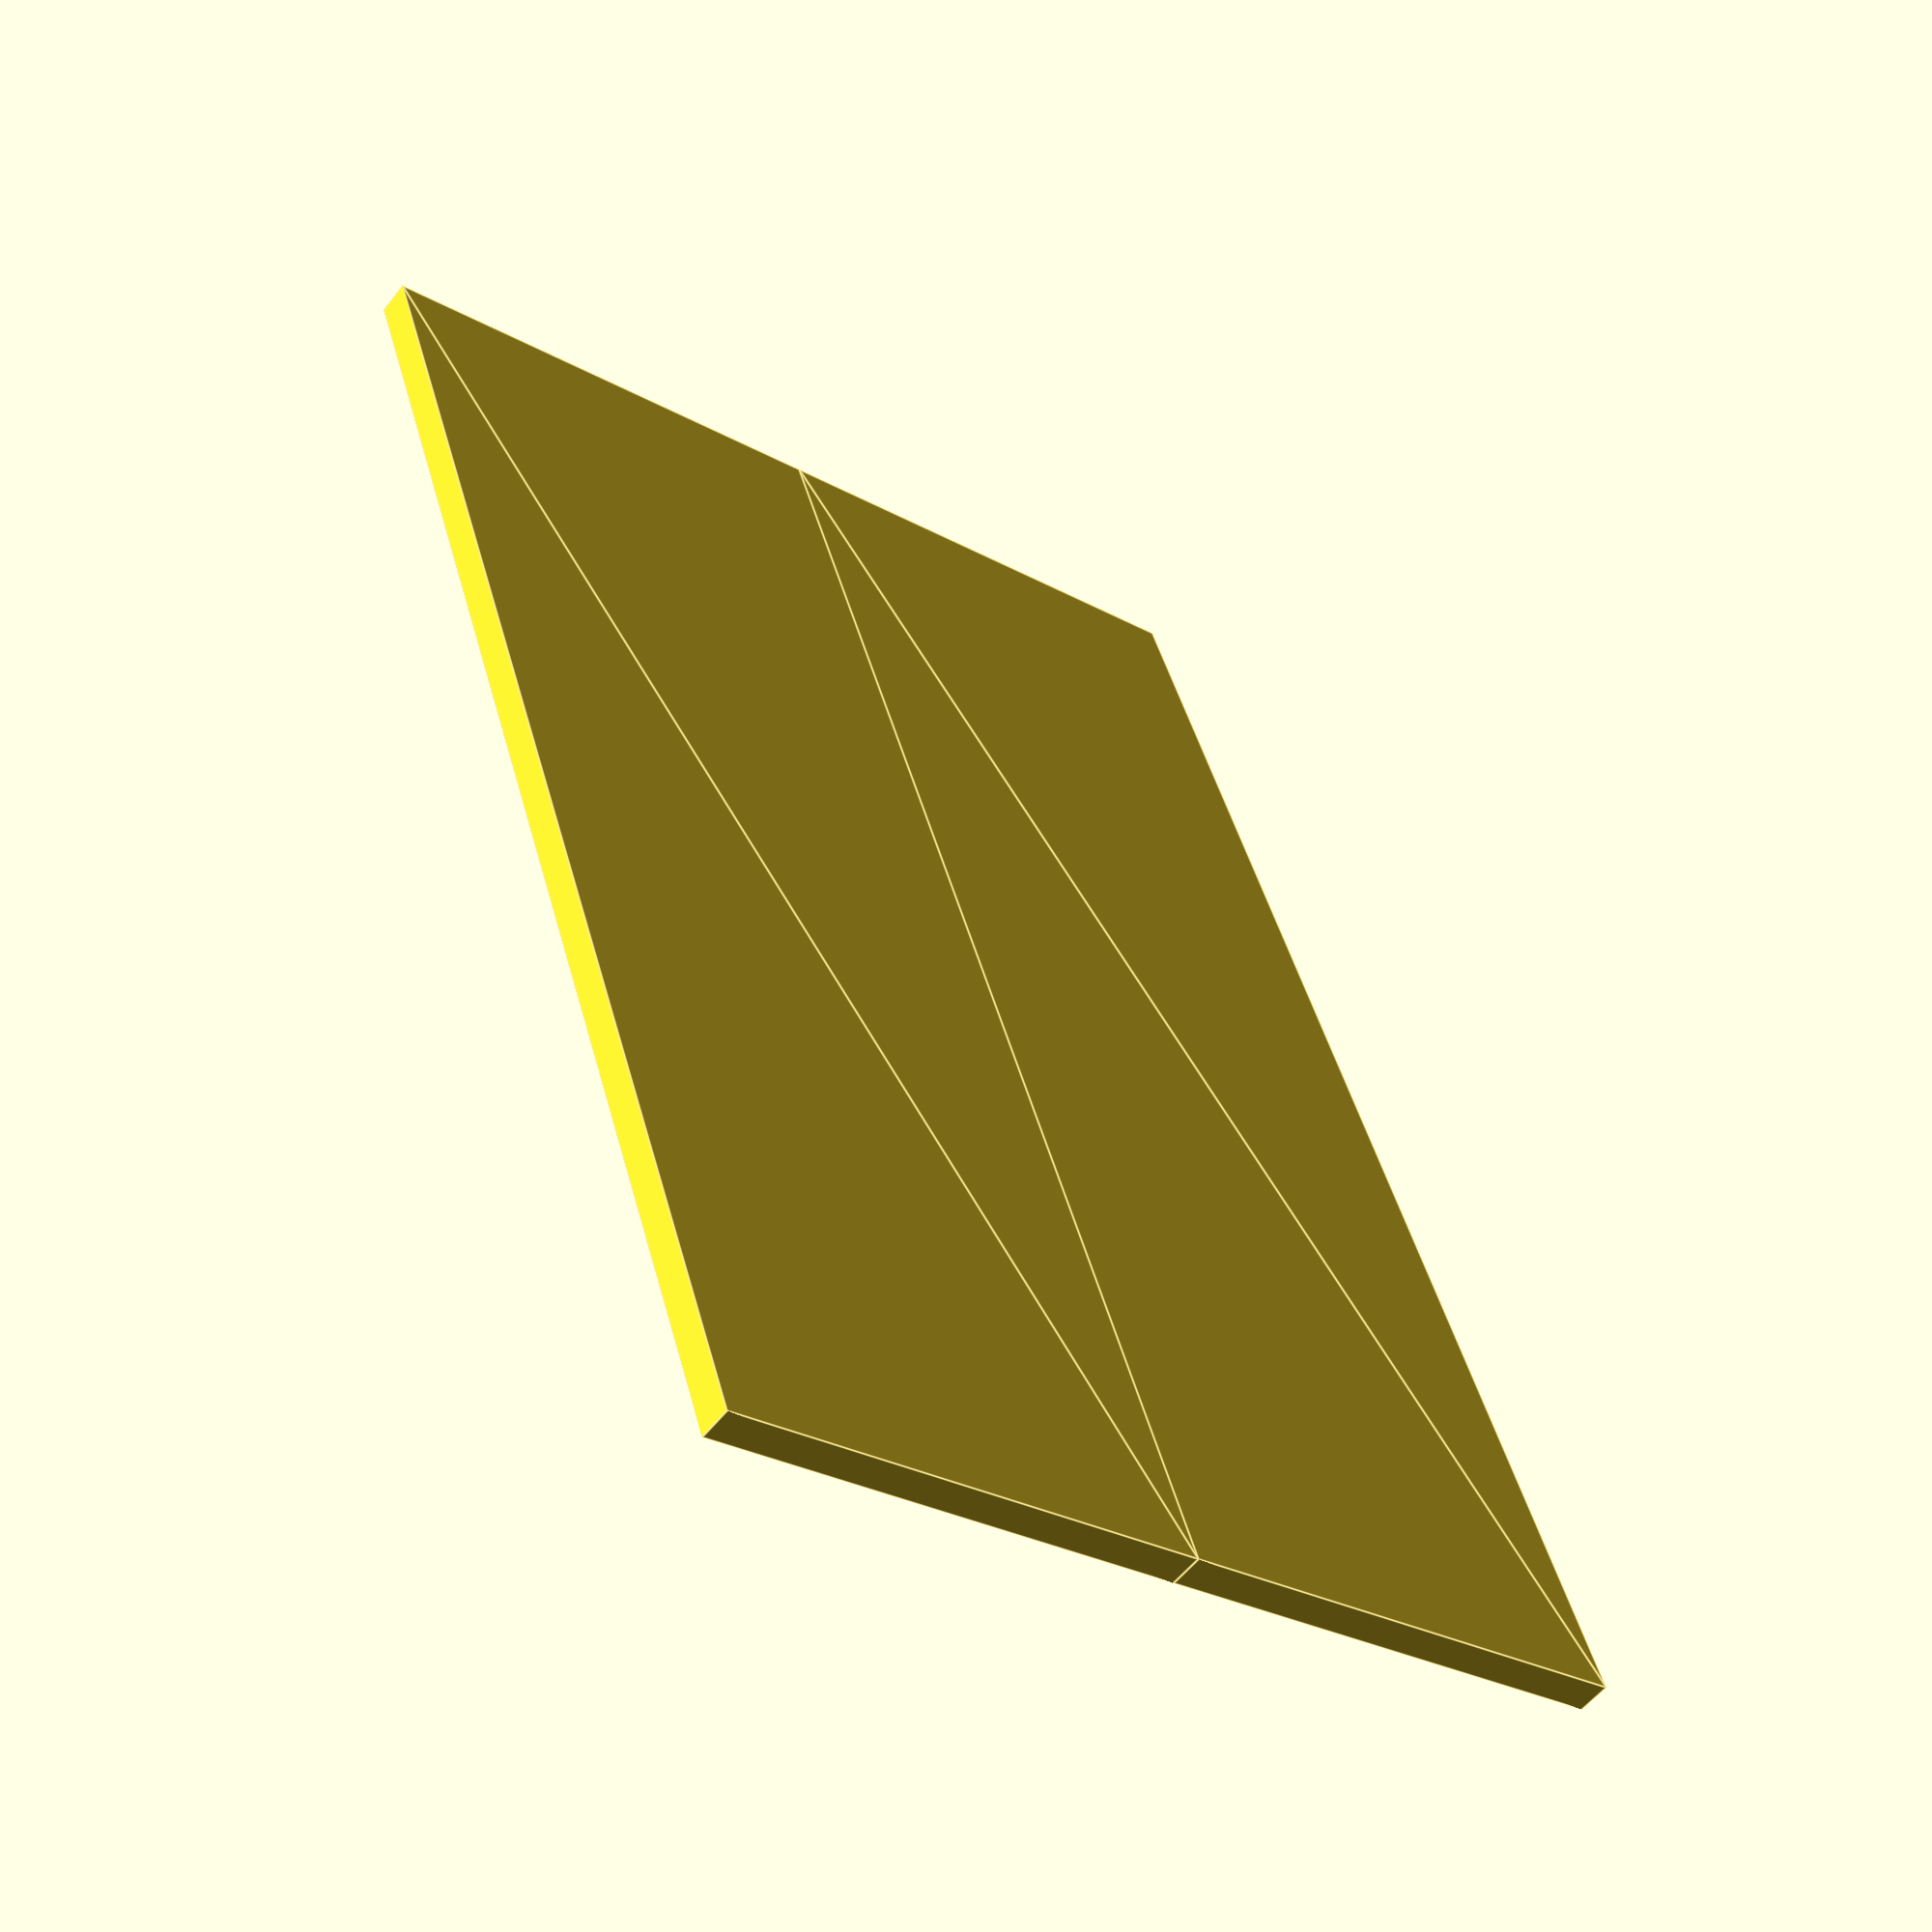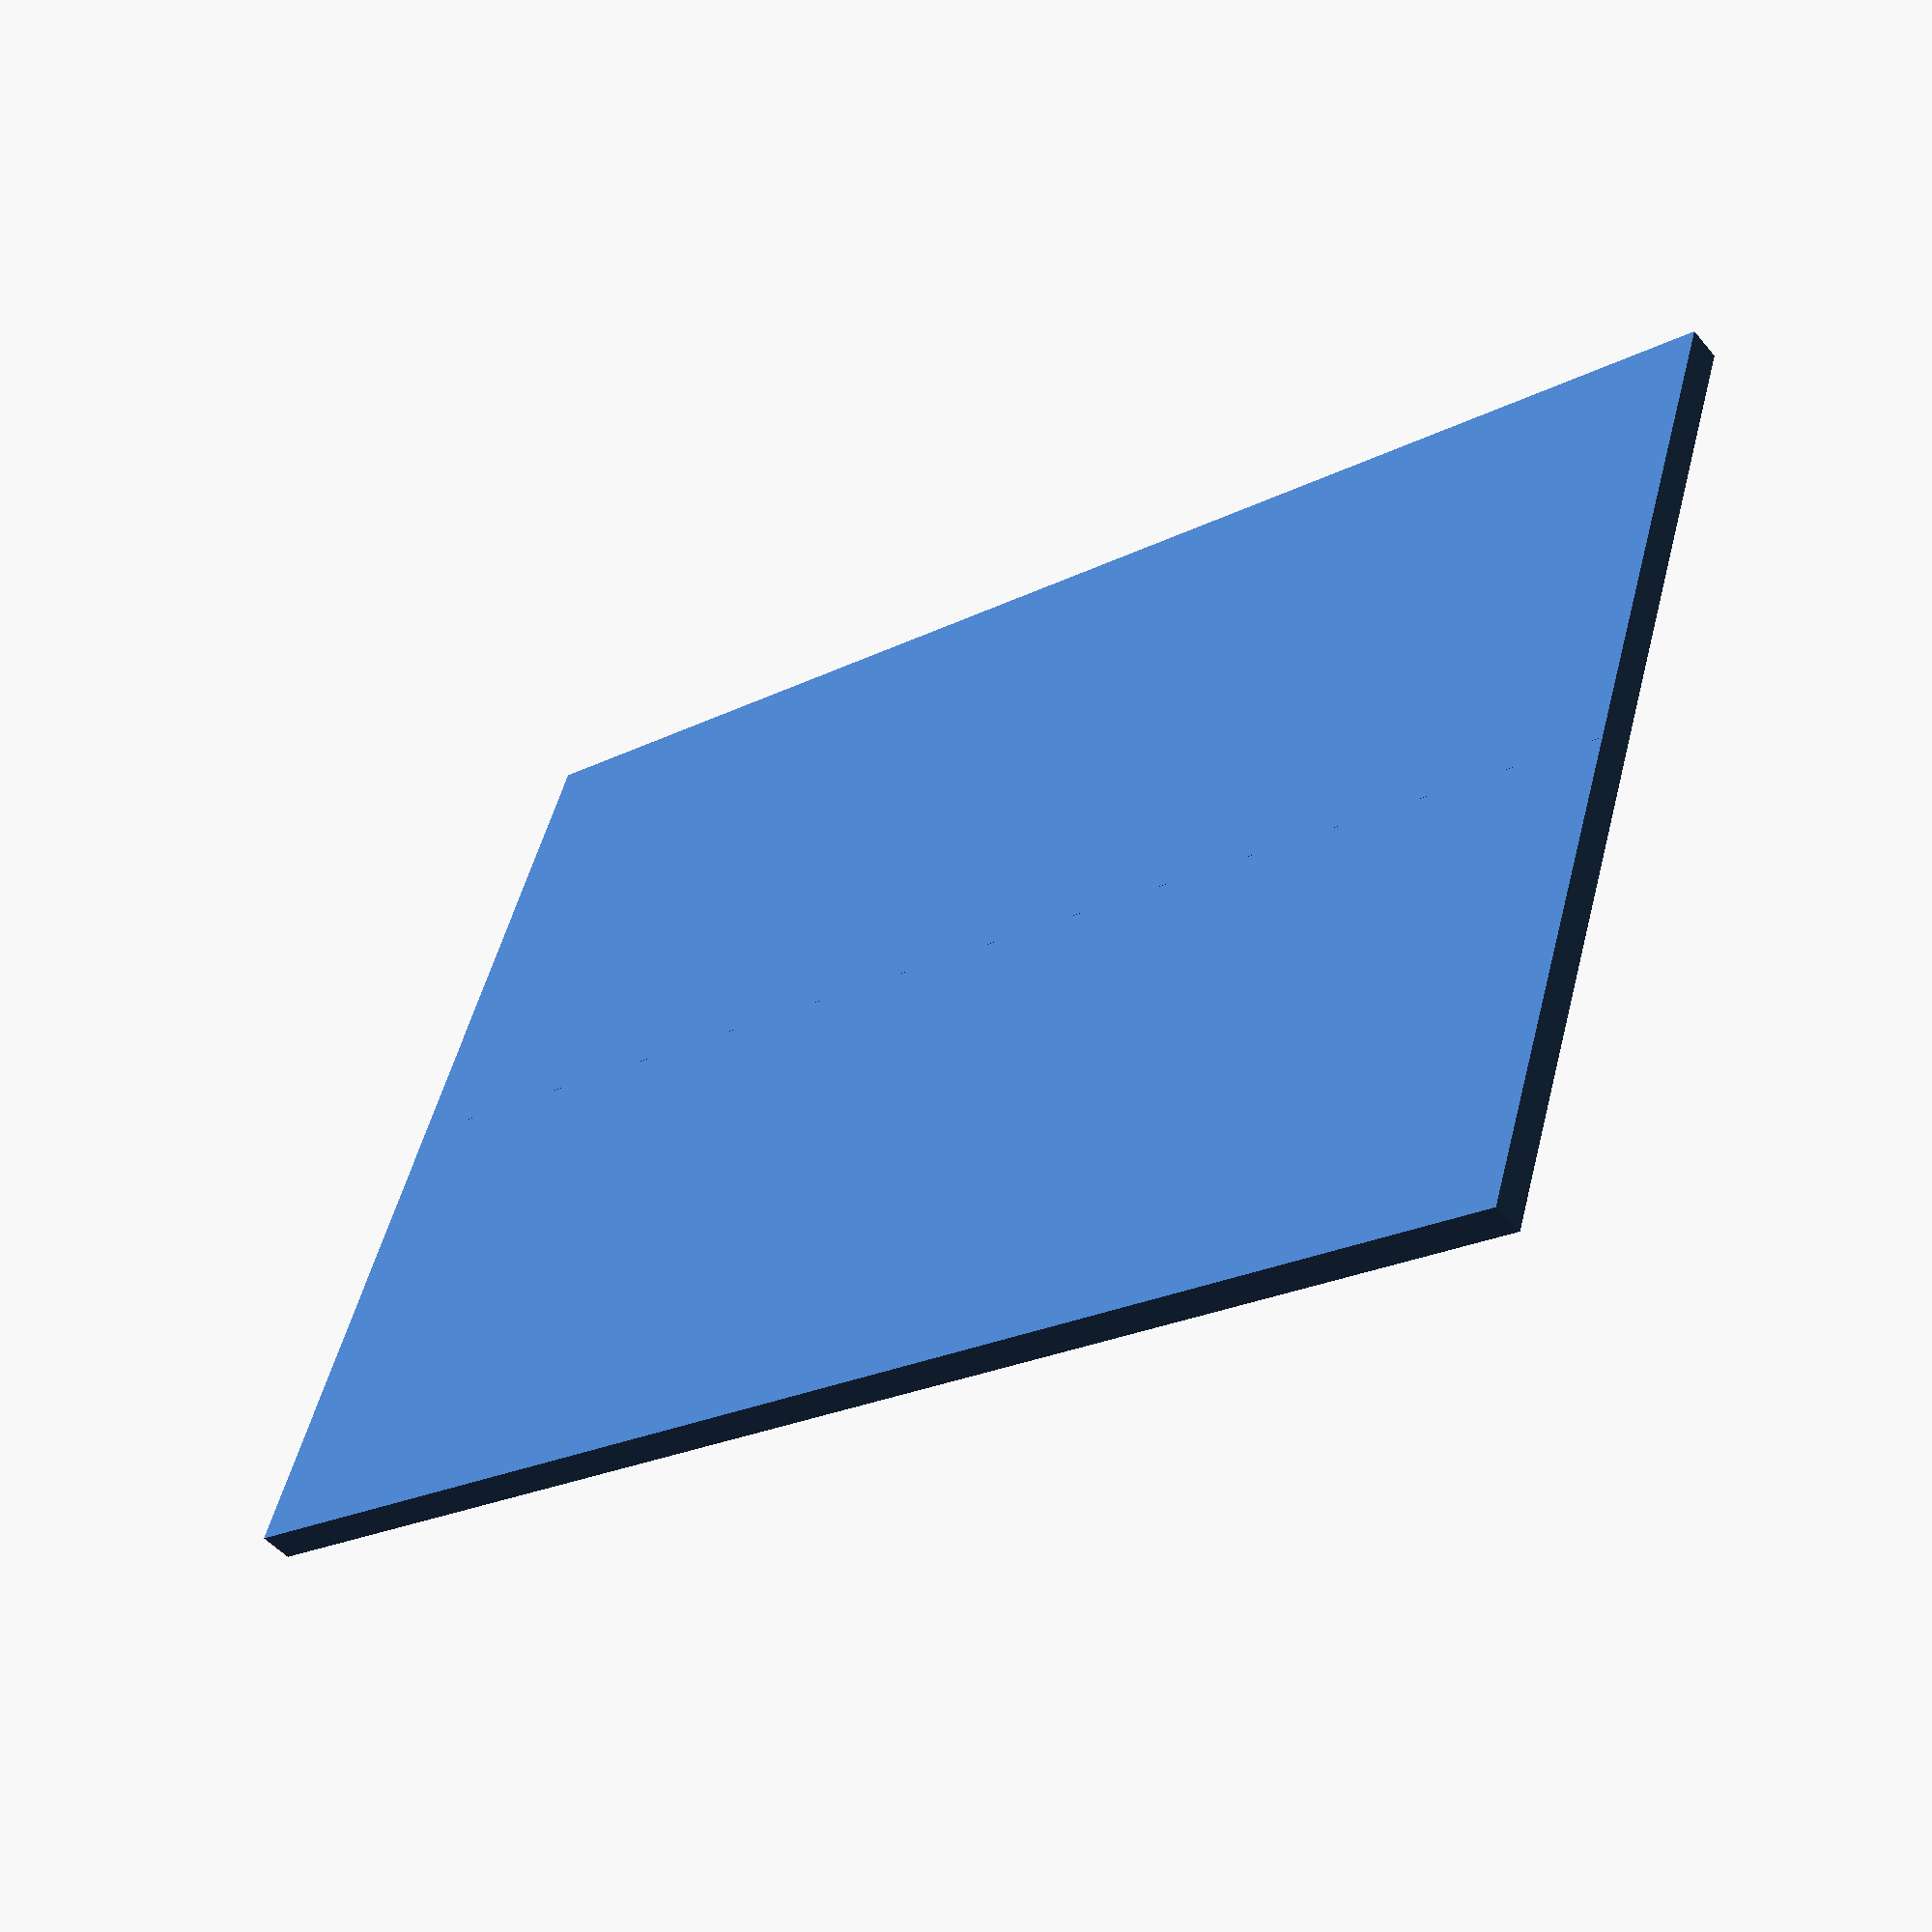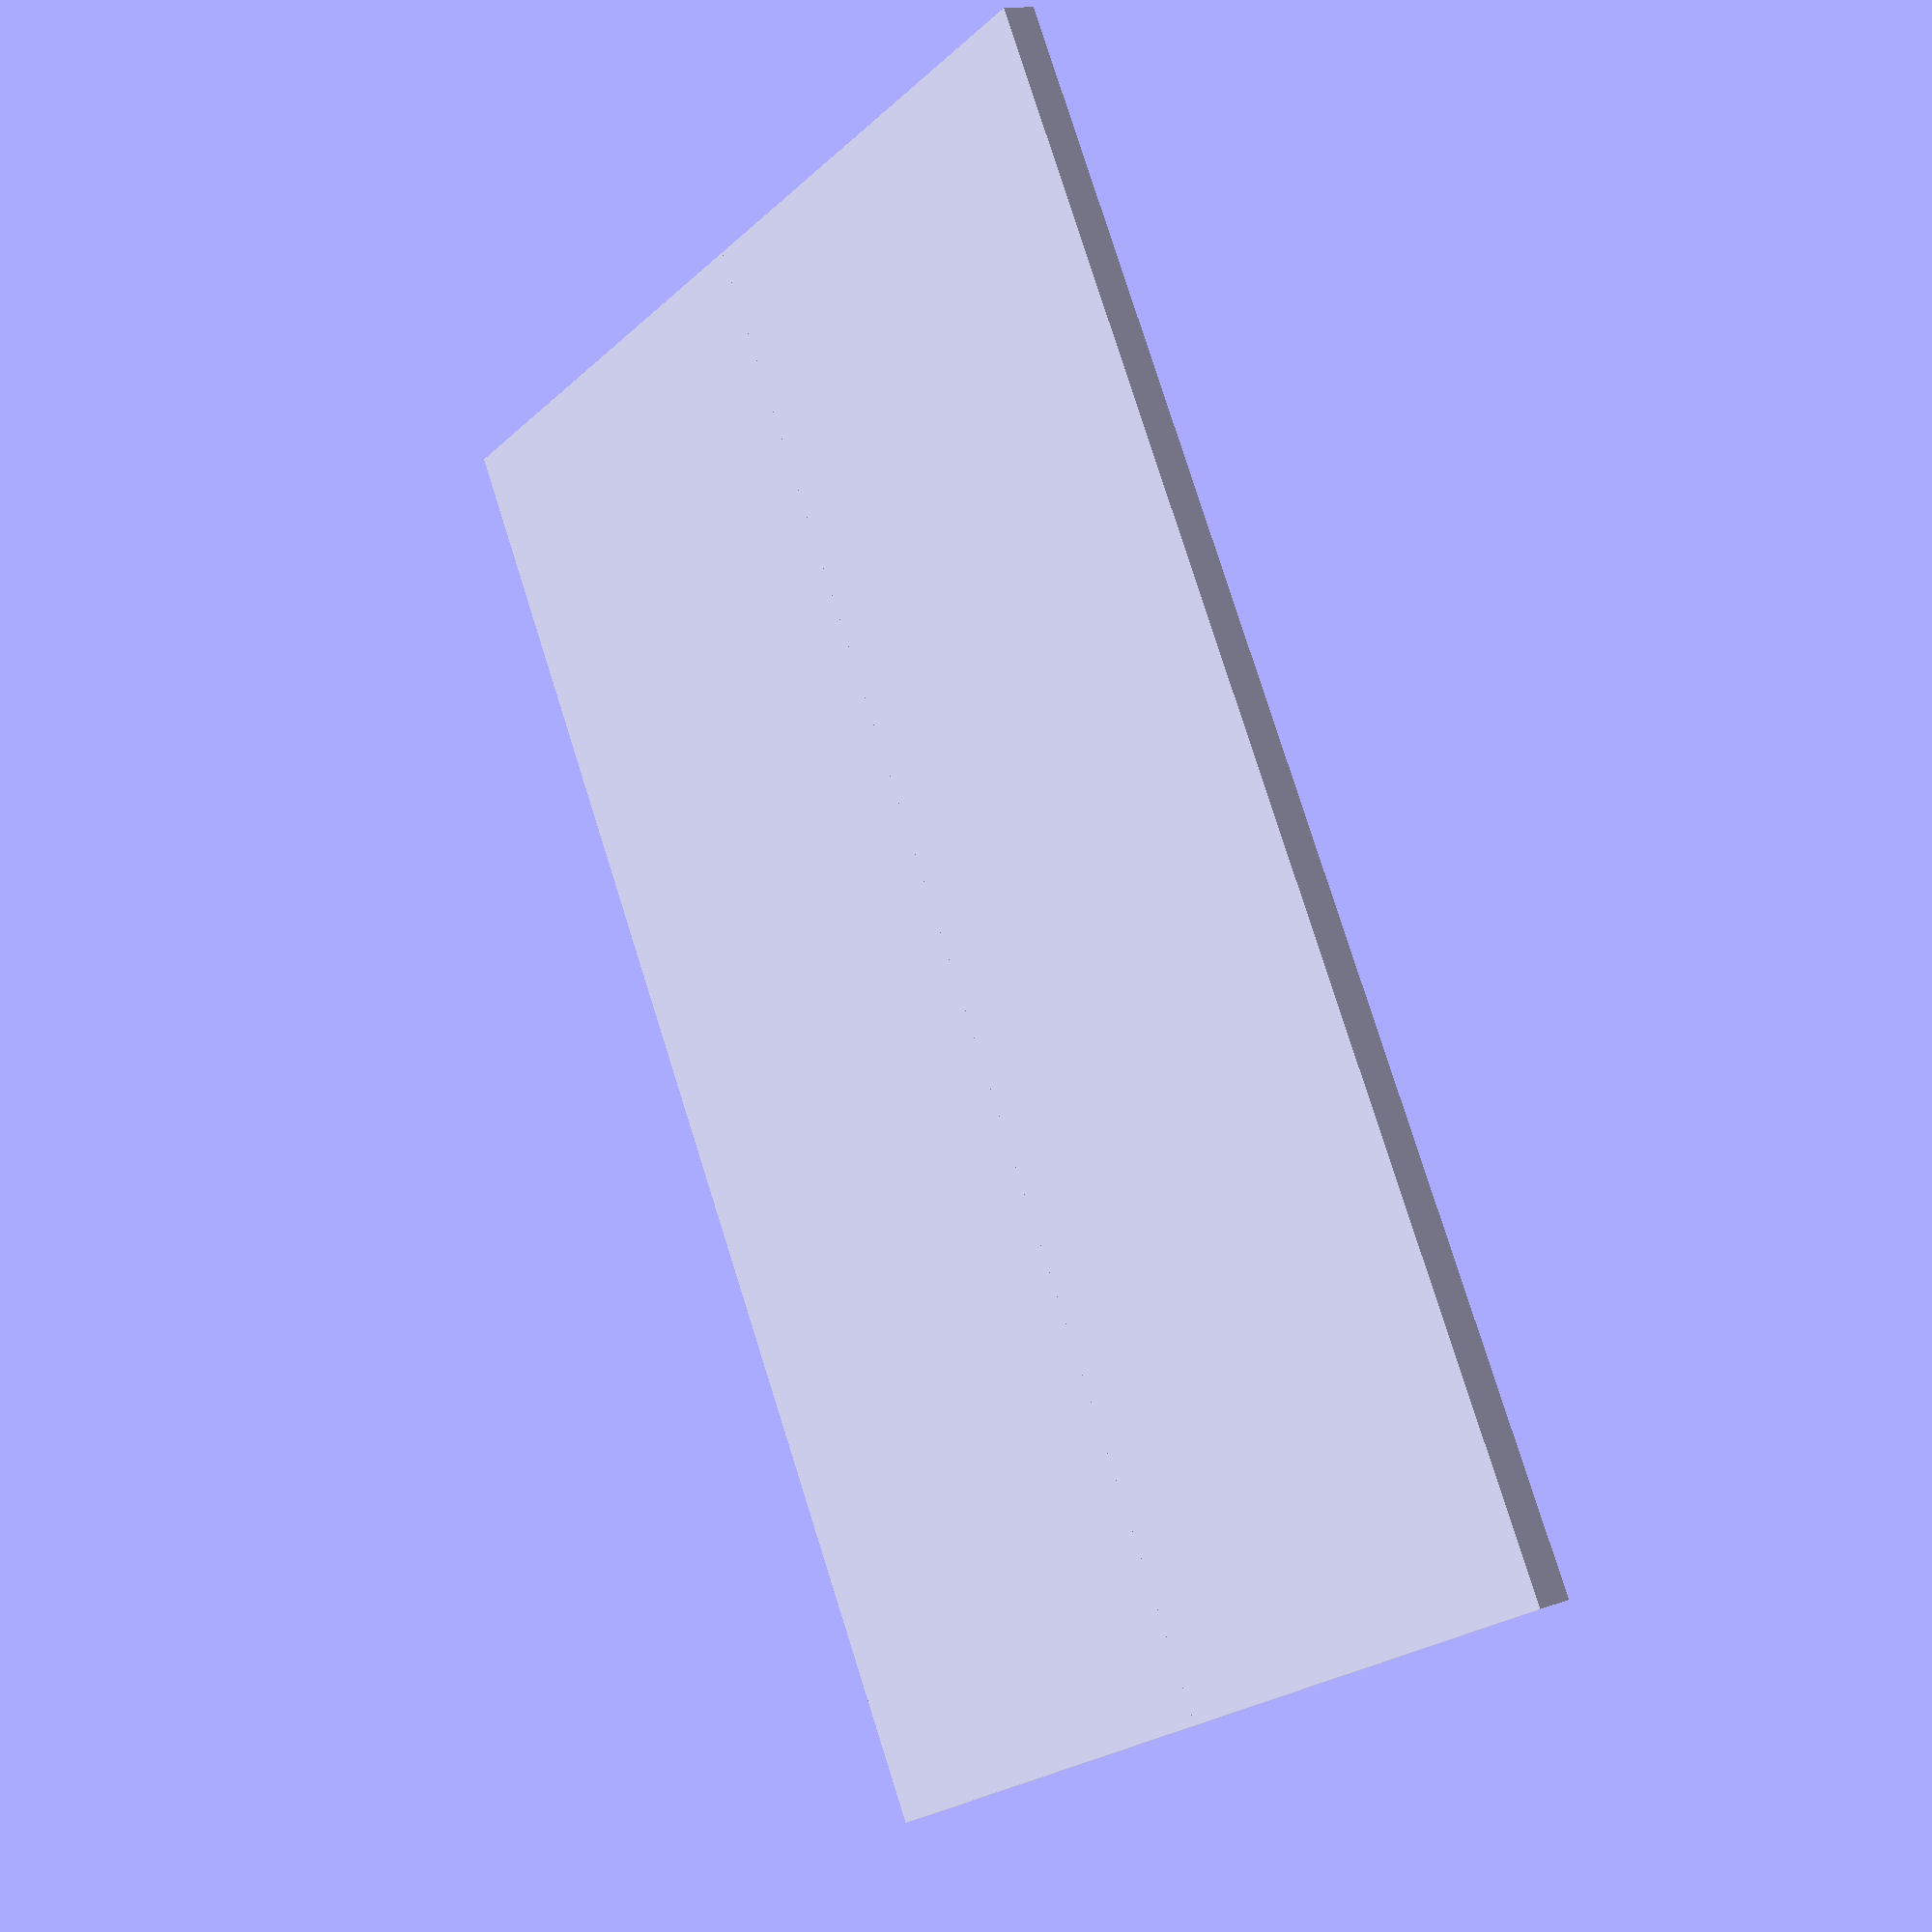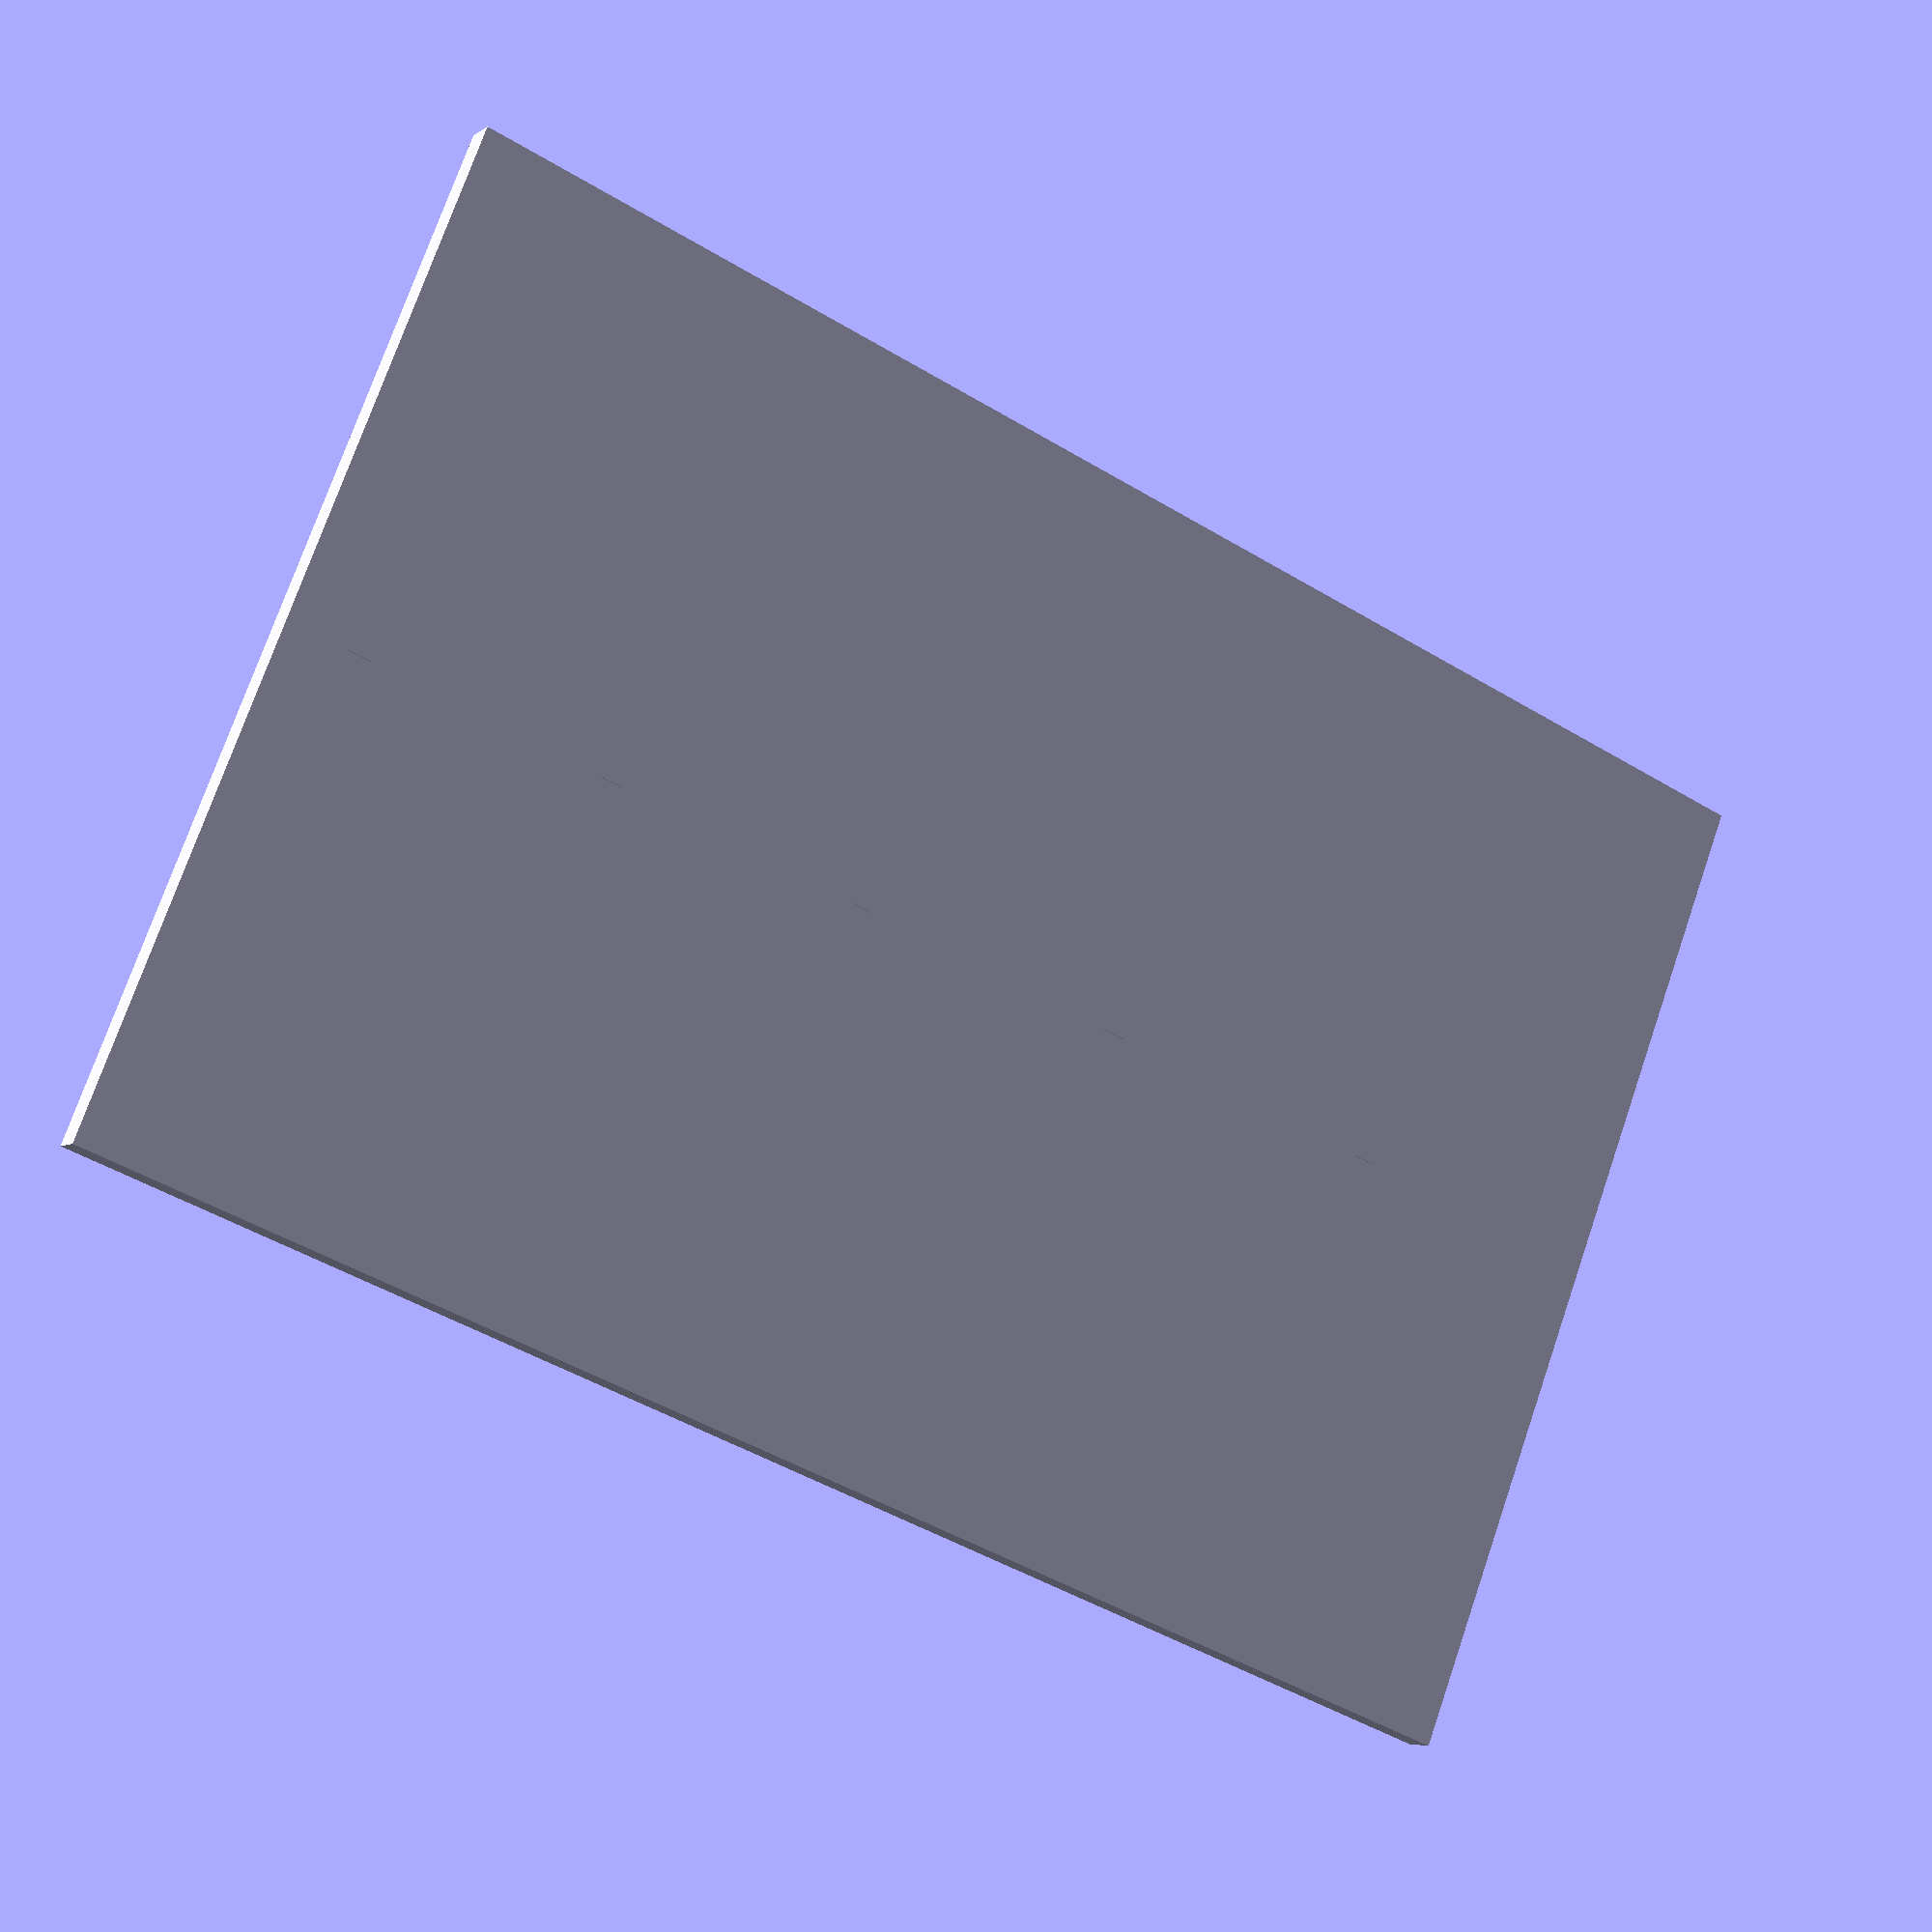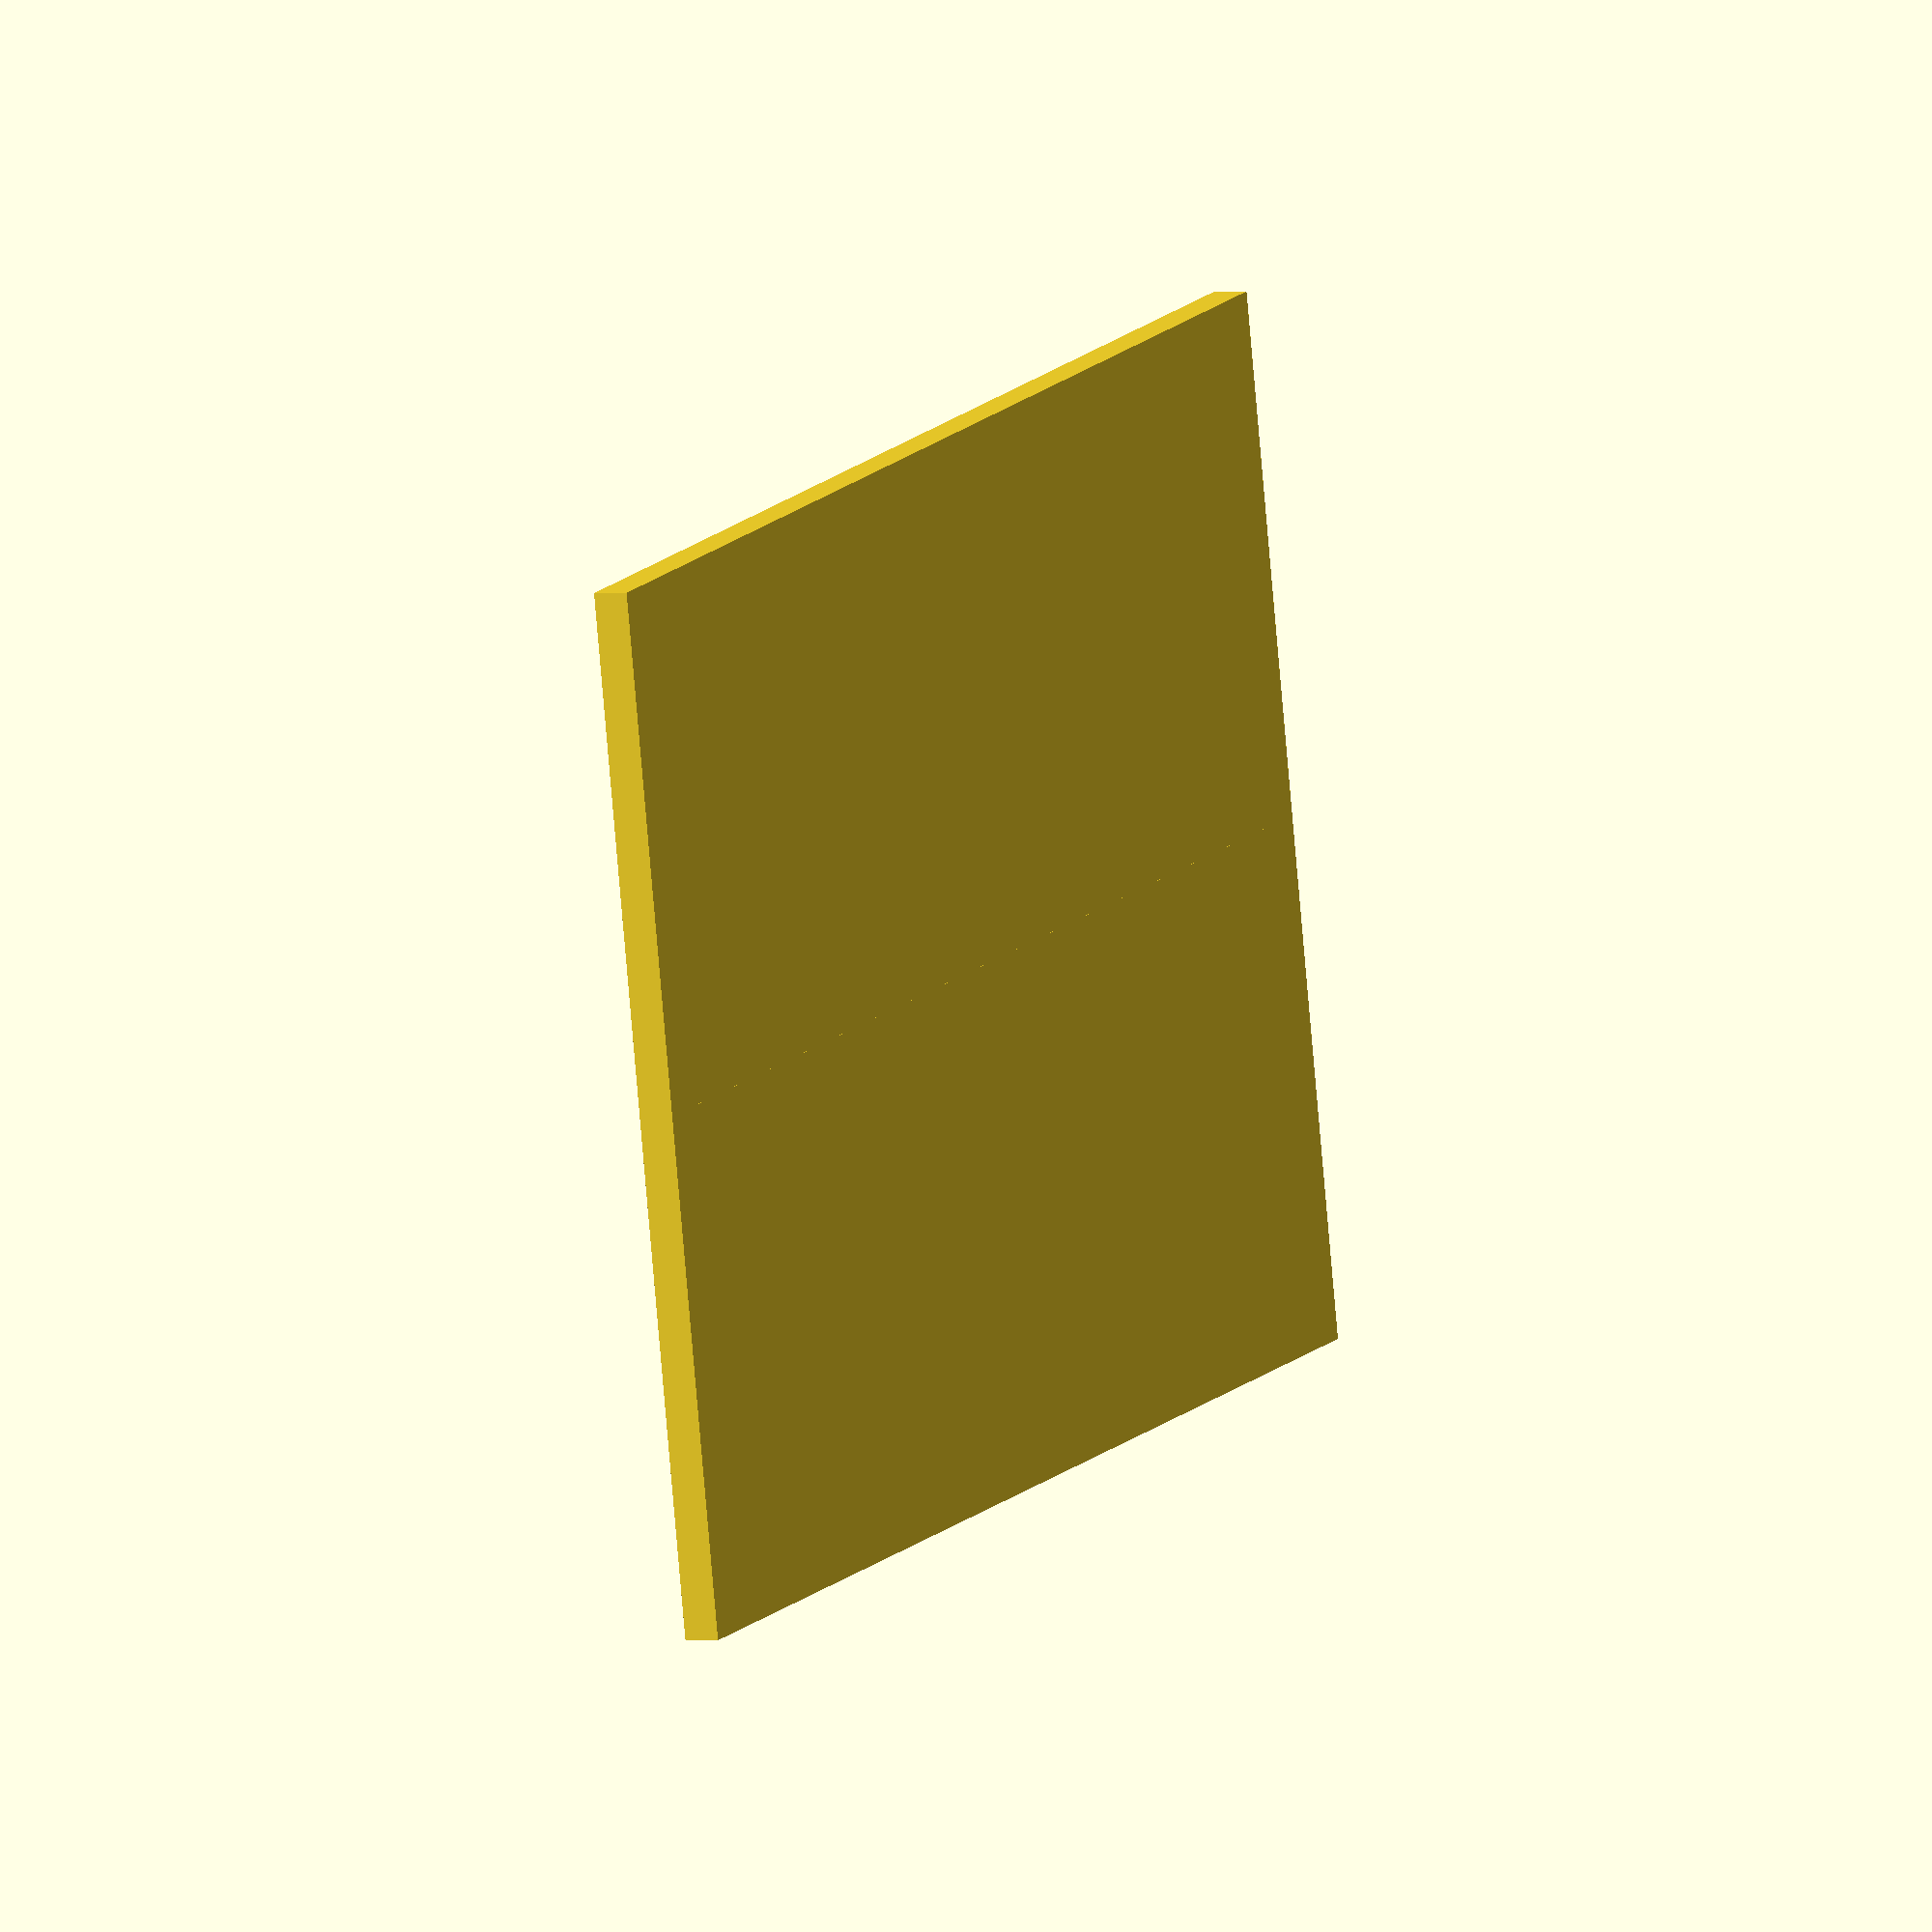
<openscad>

$fn=50;

// mm

width = 44;
height = 15;
nothing = 0.001;

square([width, height]);
translate([0, height+nothing]) square([width, height]);

</openscad>
<views>
elev=56.0 azim=288.3 roll=142.8 proj=p view=edges
elev=229.8 azim=18.2 roll=141.6 proj=p view=wireframe
elev=166.4 azim=119.4 roll=307.9 proj=p view=solid
elev=185.9 azim=21.6 roll=208.1 proj=p view=wireframe
elev=1.2 azim=347.8 roll=293.9 proj=o view=solid
</views>
